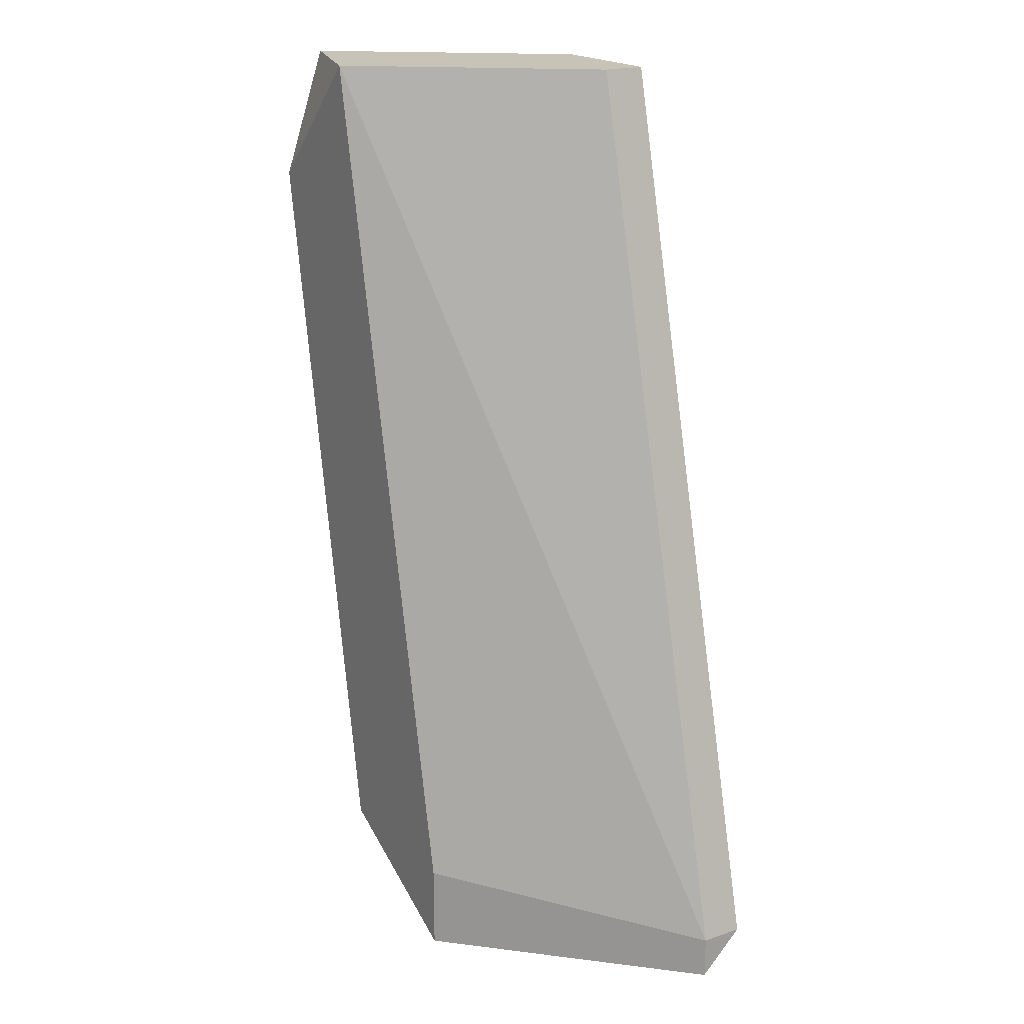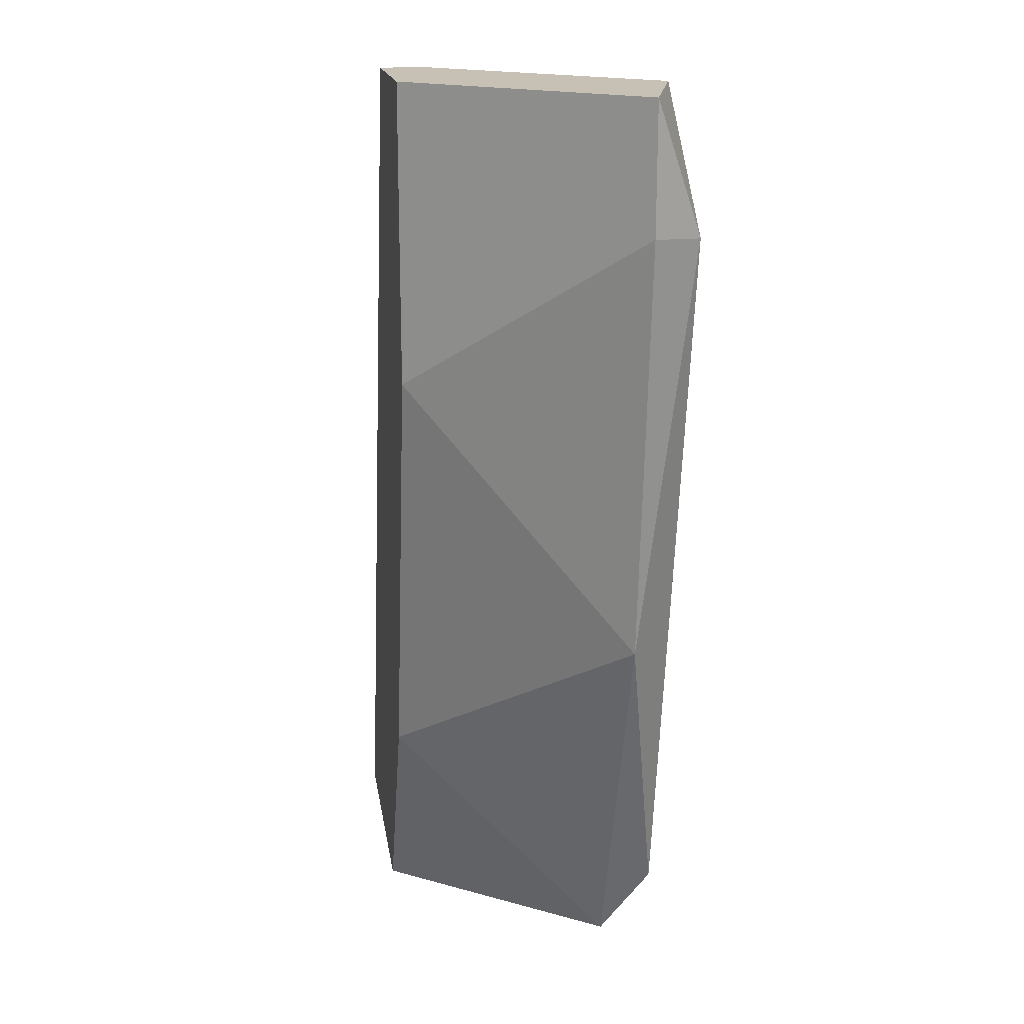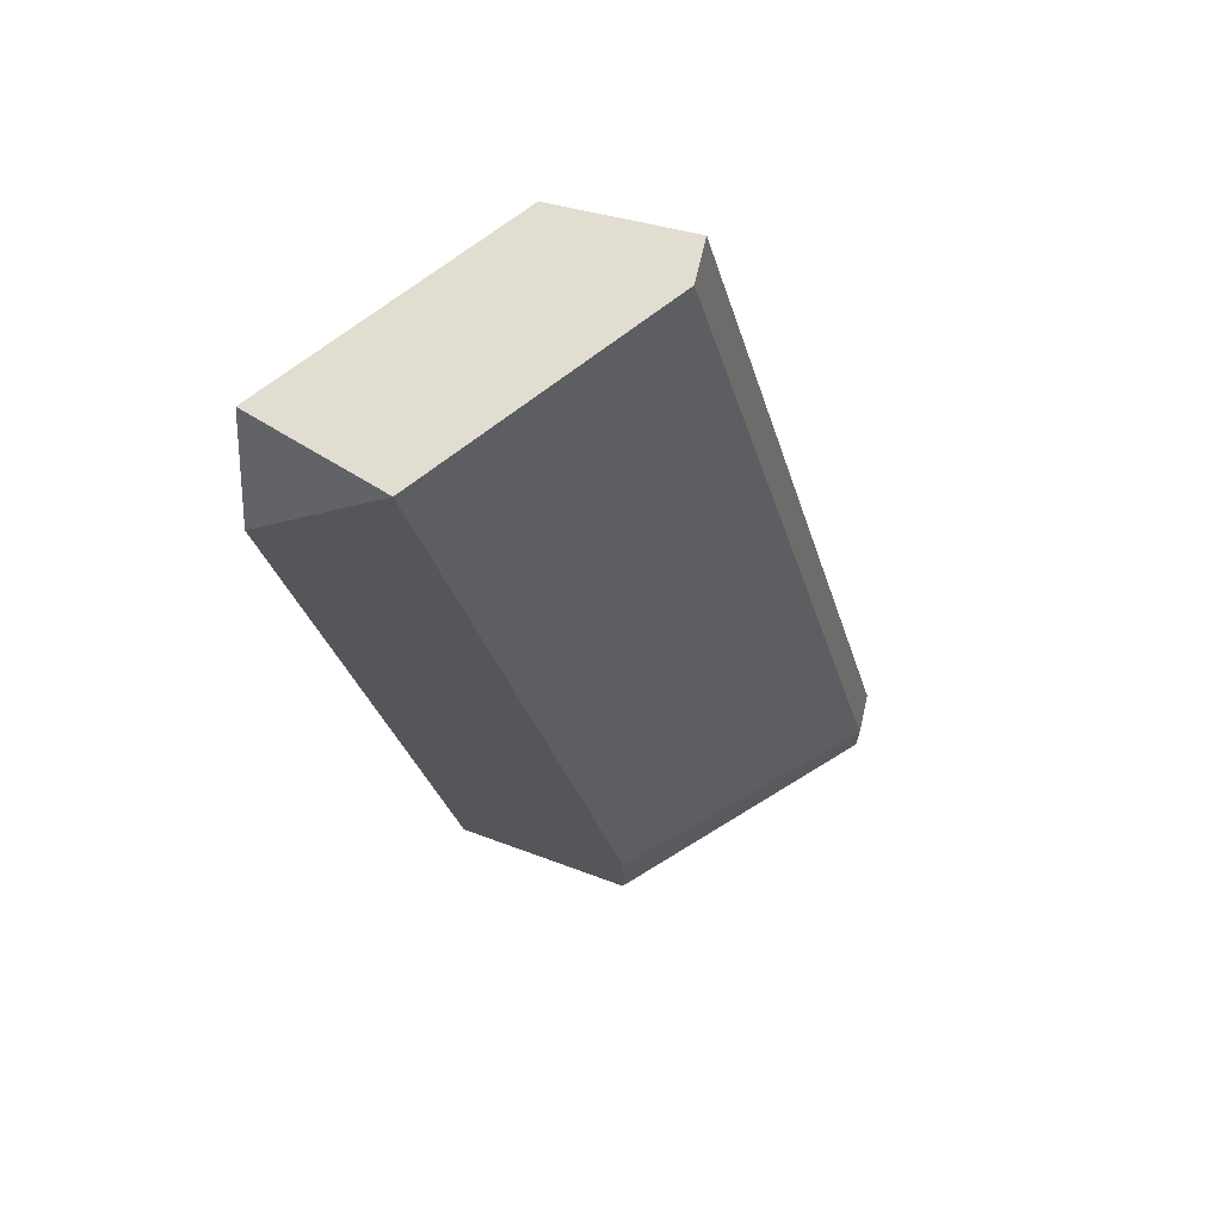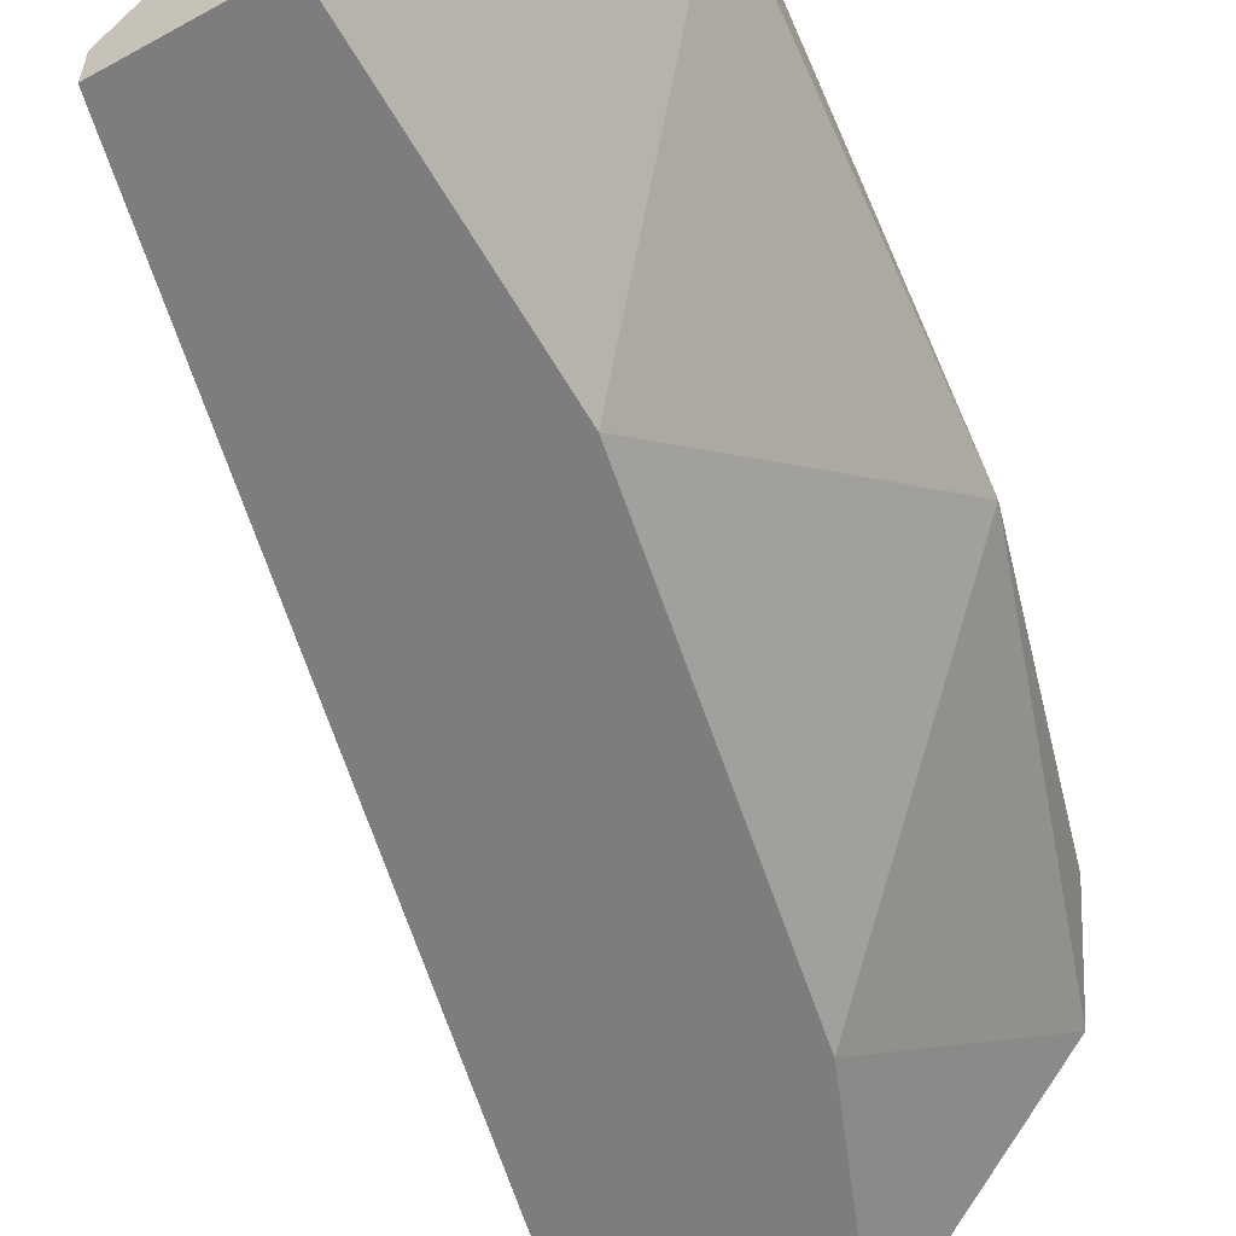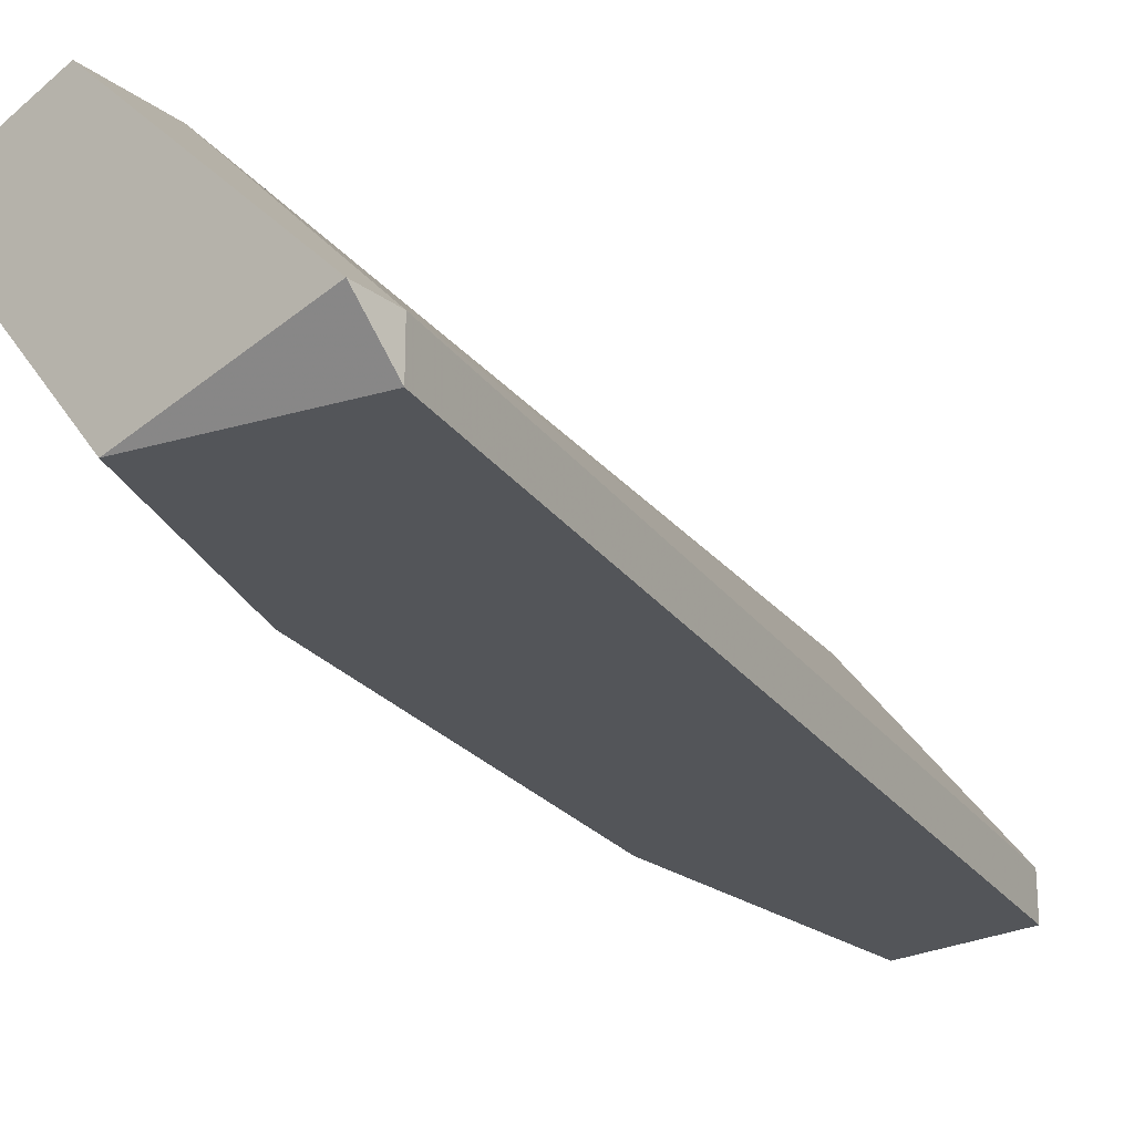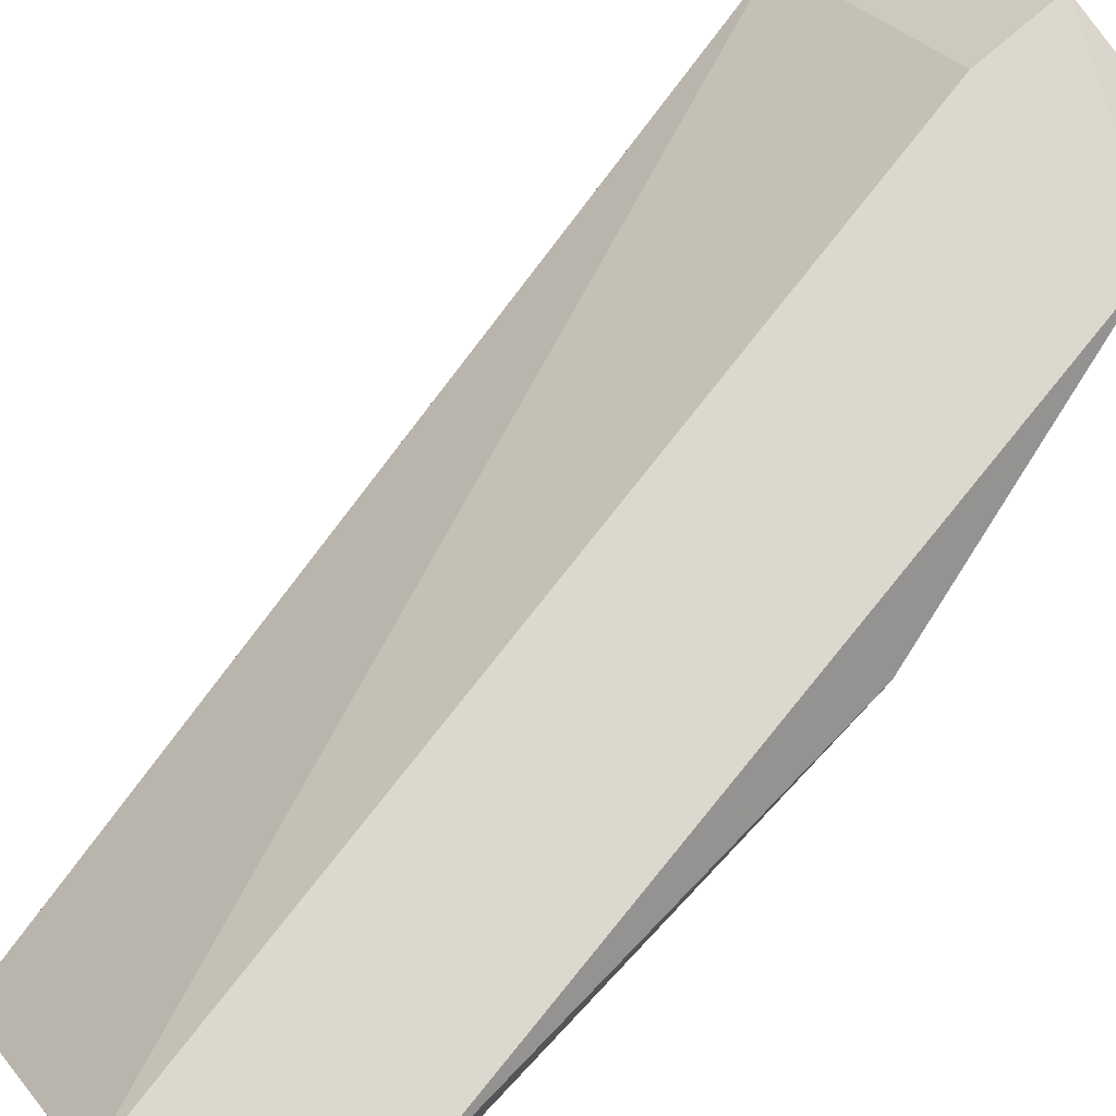
<metadata>
{"format":"obj","ext":"obj","renderer":"f3d","projection":"perspective","resolution":1024,"background":"white","views":[{"elev":19.7,"azim":58.1,"up":"+Y"},{"elev":18.6,"azim":-100.6,"up":"+Y"},{"elev":68.8,"azim":13.1,"up":"+Y"},{"elev":-59.1,"azim":-150.4,"up":"+Z"},{"elev":-24.5,"azim":40.1,"up":"+Z"},{"elev":72.5,"azim":-131.1,"up":"+Z"}]}
</metadata>
<code>
v -0.08836 -0.03262 0.000873
v -0.1075 -0.00397 0.008831
v -0.1075 -0.00397 0.01042
v -0.09632 0.000805 0.000873
v -0.09792 -0.02625 0.000873
v -0.09632 -0.03421 0.01042
v -0.1027 0.000805 0.01042
v -0.1011 -0.03421 0.008831
v -0.1011 0.000805 0.000873
v -0.08836 -0.03262 0.002464
v -0.1059 -0.01988 0.008831
v -0.09473 -0.03421 0.000873
v -0.1011 -0.01034 0.000873
v -0.1027 -0.03103 0.01042
v -0.09632 0.000805 0.002464
v -0.1075 0.000805 0.008831
v -0.09632 -0.03103 0.01042
v -0.08836 -0.03421 0.002464
f 6 12 18
f 4 1 5
f 3 6 7
f 4 5 9
f 7 4 9
f 1 4 10
f 3 2 11
f 5 8 11
f 5 1 12
f 8 5 12
f 6 8 12
f 9 5 13
f 2 9 13
f 11 2 13
f 5 11 13
f 6 3 14
f 8 6 14
f 3 11 14
f 11 8 14
f 4 7 15
f 10 4 15
f 7 10 15
f 2 3 16
f 3 7 16
f 9 2 16
f 7 9 16
f 7 6 17
f 6 10 17
f 10 7 17
f 1 10 18
f 10 6 18
f 12 1 18

</code>
